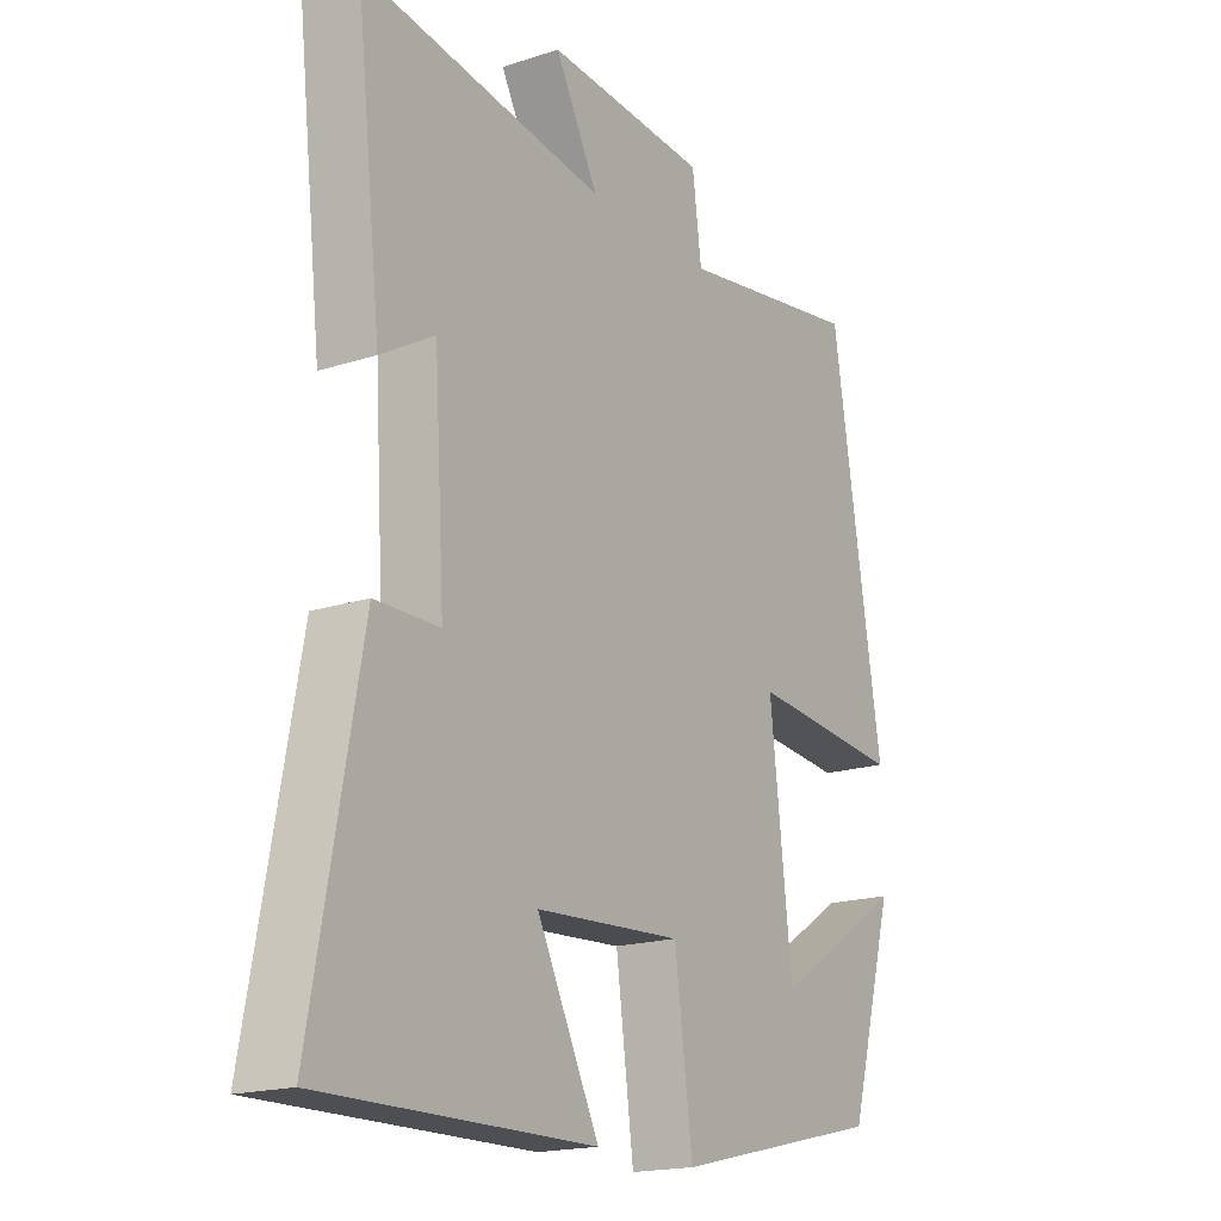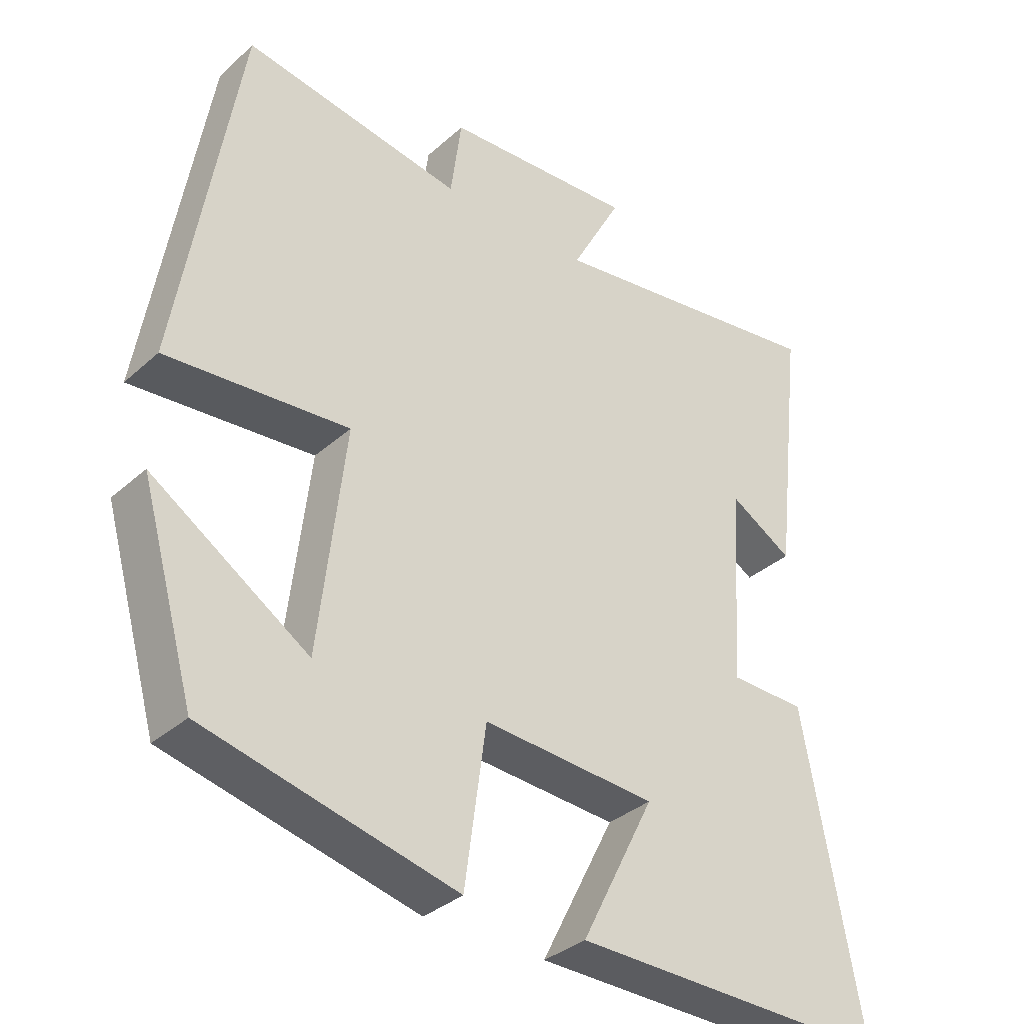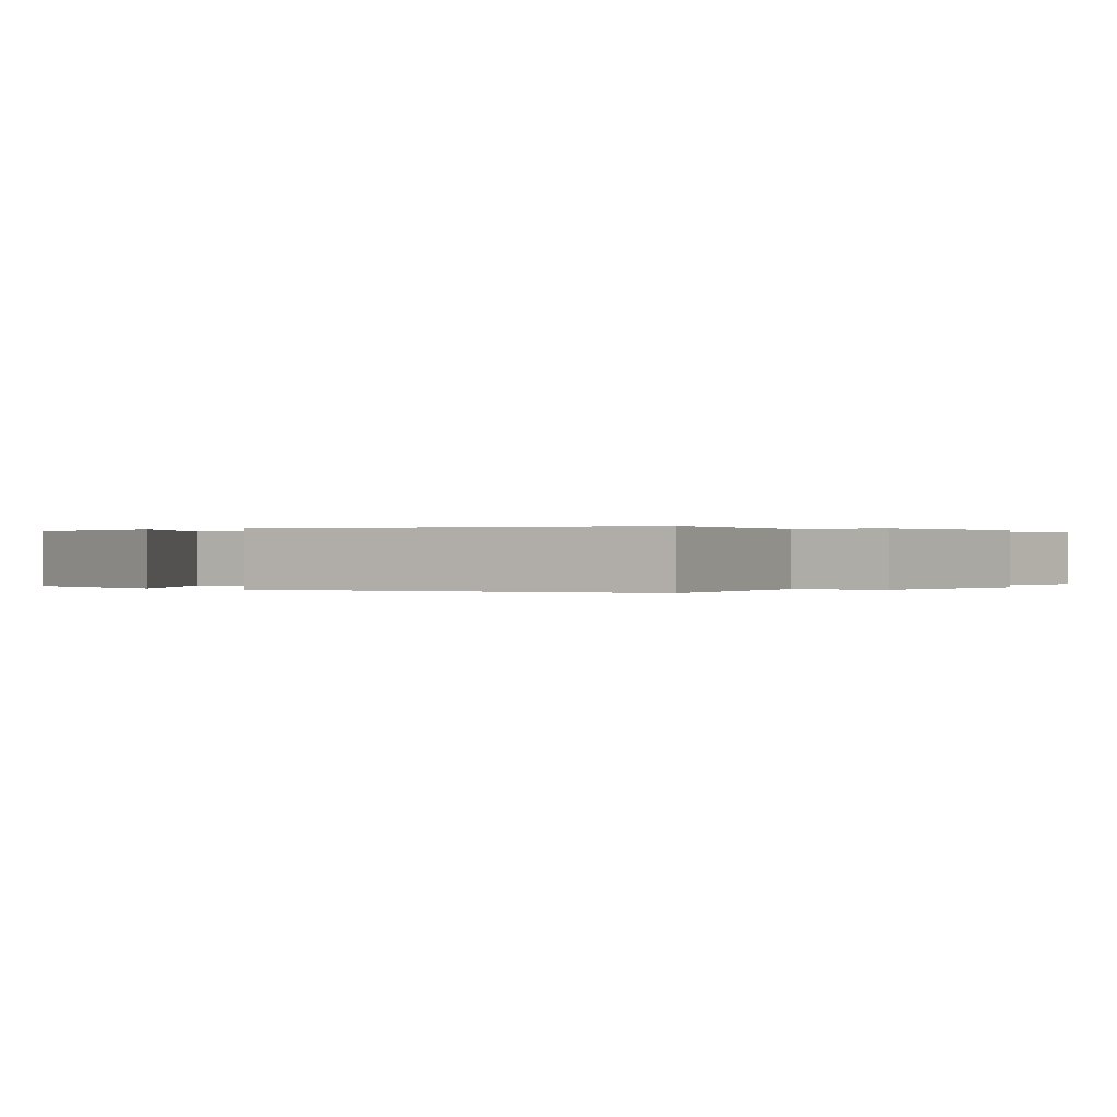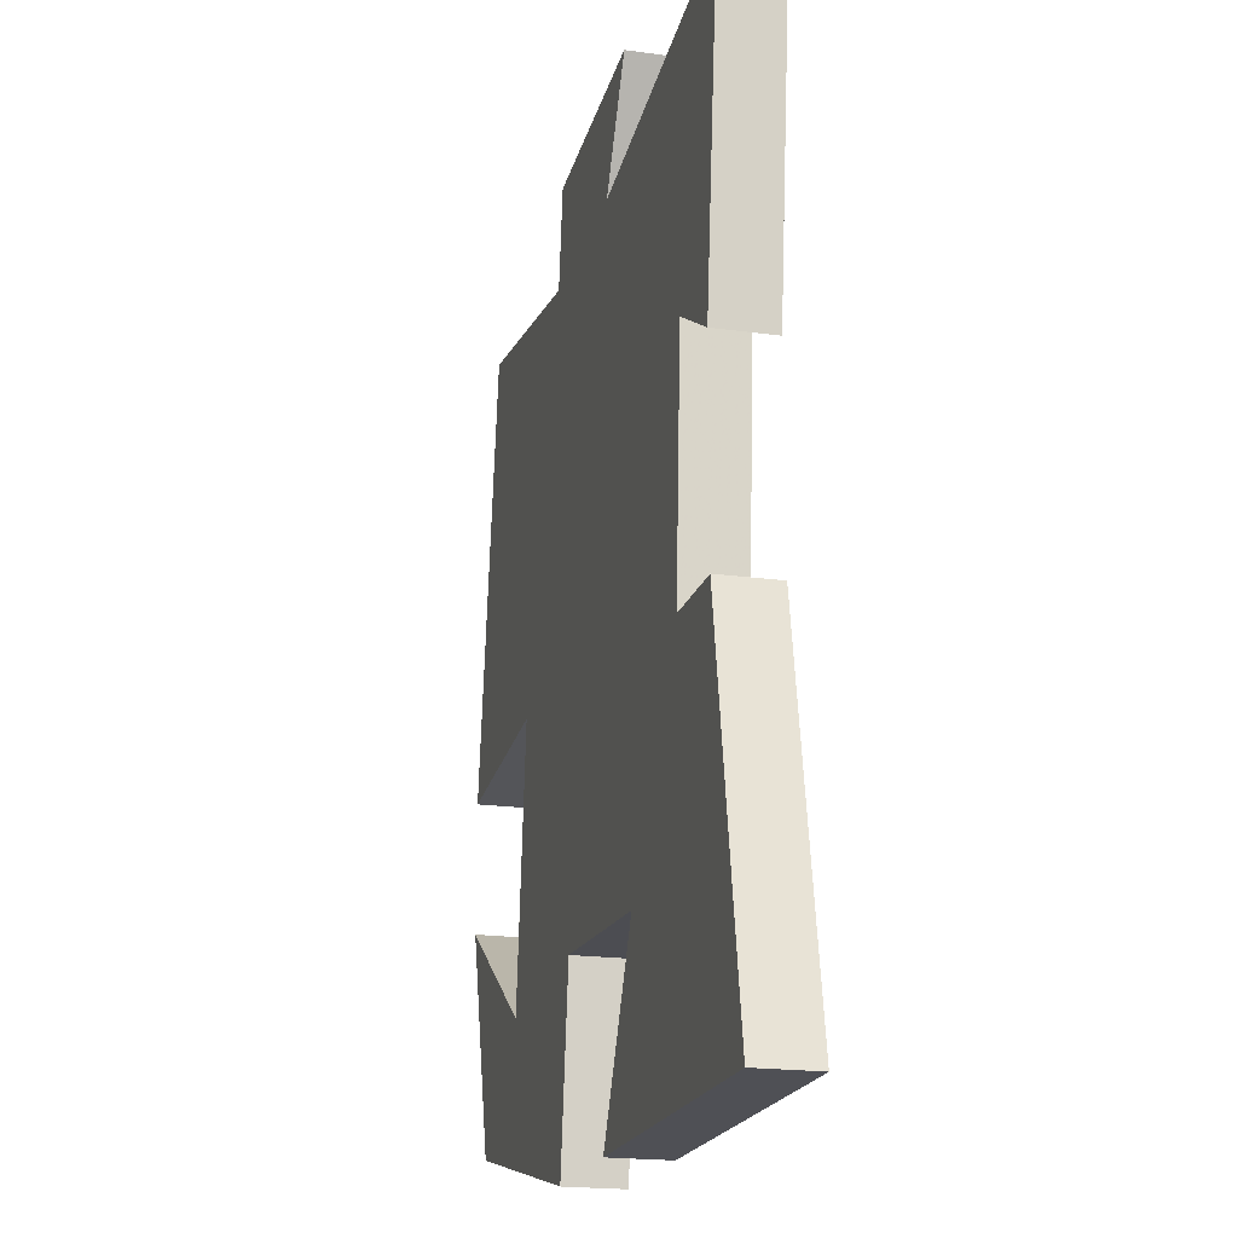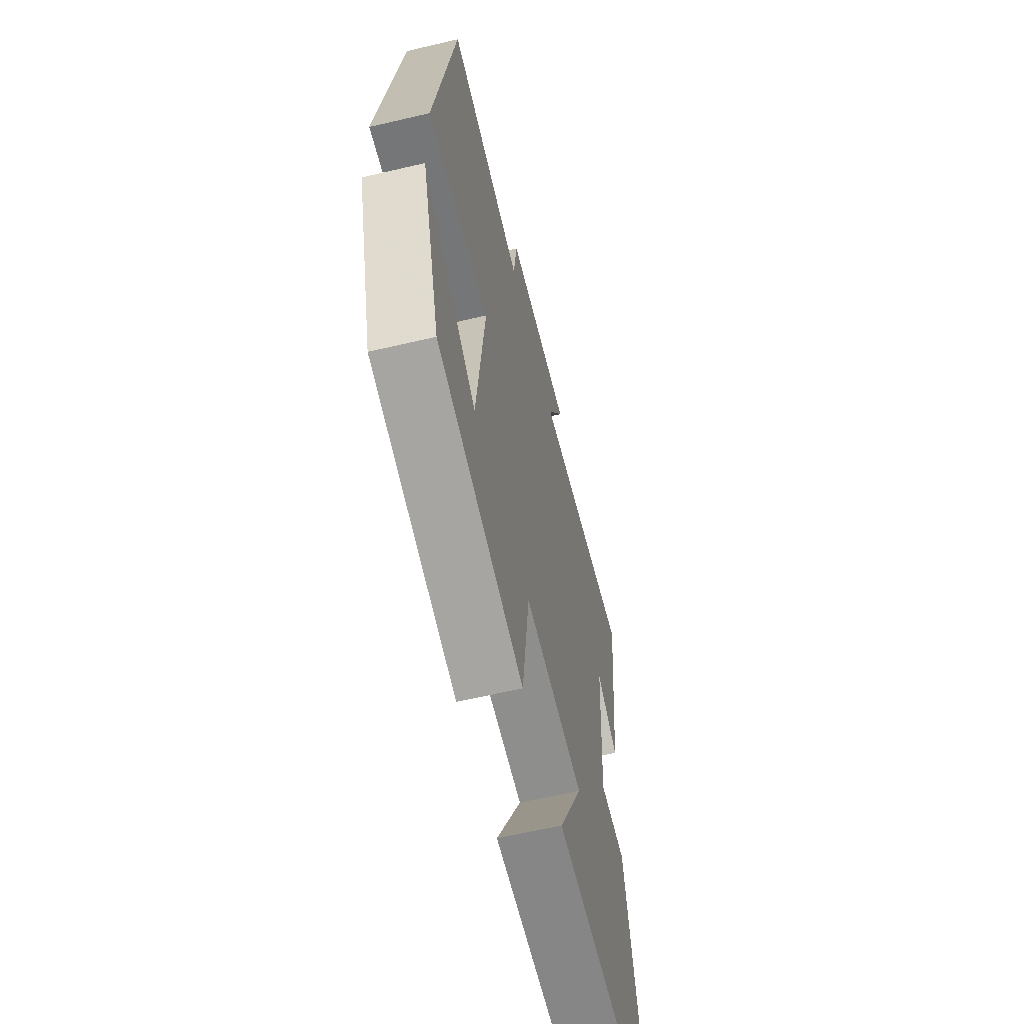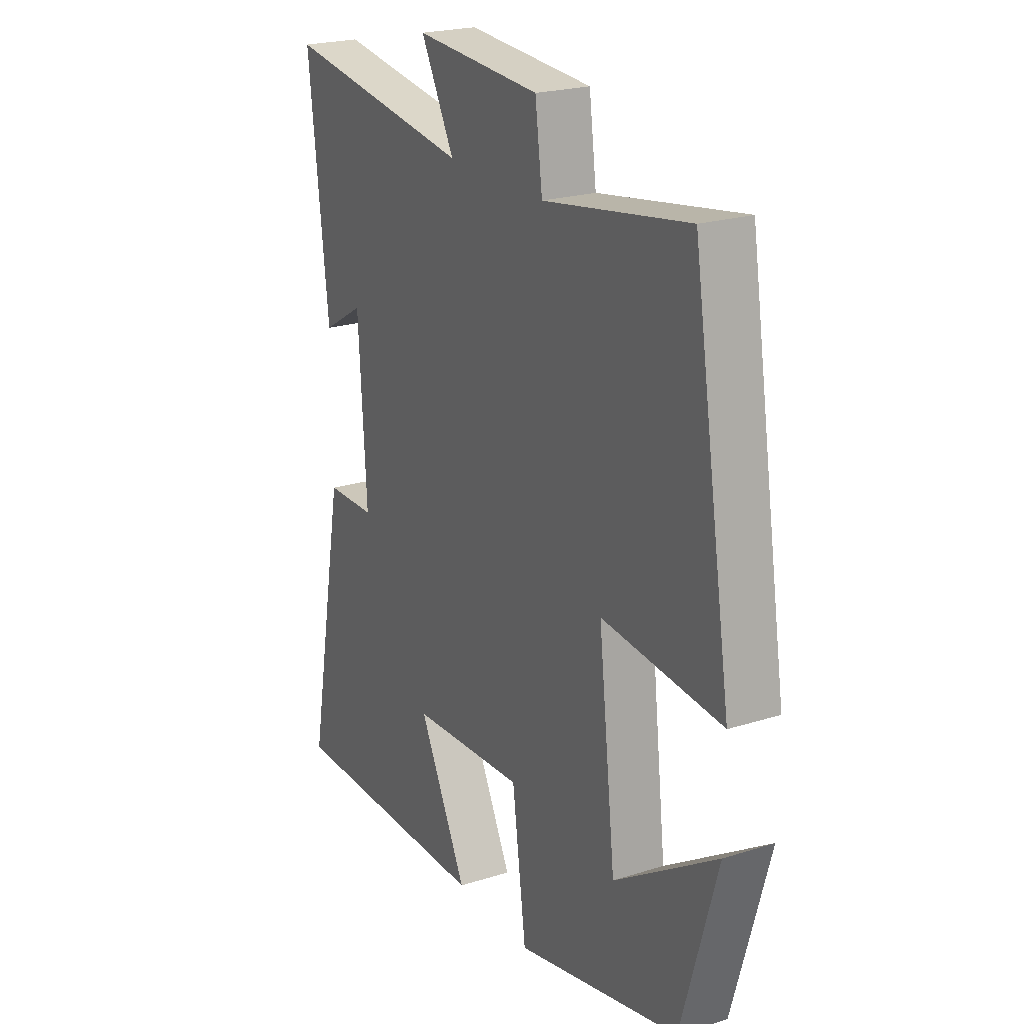
<metadata>
{"format":"obj","ext":"obj","renderer":"f3d","projection":"perspective","resolution":1024,"background":"white","views":[{"elev":-18.2,"azim":122.2,"up":"+Z"},{"elev":-34.7,"azim":-40.3,"up":"+Z"},{"elev":0.1,"azim":-53.6,"up":"+Y"},{"elev":-19.9,"azim":75.7,"up":"+Z"},{"elev":-61.4,"azim":-76.5,"up":"+Z"},{"elev":22.4,"azim":-118.6,"up":"+Z"}]}
</metadata>
<code>
v -0.421 0.07 -0.415
v -0.5 0.07 -0.139
v -0.273 0.07 -0.286
v -0.235 0.07 0.042
v -0.5 0.07 0.019
v -0.413 0.07 0.552
v -0.093 0.07 0.5
v -0.077 0.07 0.619
v 0.201 0.07 0.637
v 0.127 0.07 0.5
v 0.544 0.07 0.561
v 0.5 0.07 0.18
v 0.408 0.07 0.234
v 0.39 0.07 -0.054
v 0.5 0.07 -0.056
v 0.583 0.07 -0.505
v 0.119 0.07 -0.5
v 0.226 0.07 -0.289
v -0.026 0.07 -0.273
v -0.057 0.07 -0.5
v -0.421 0 -0.415
v -0.5 0 -0.139
v -0.273 0 -0.286
v -0.235 0 0.042
v -0.5 0 0.019
v -0.413 0 0.552
v -0.093 0 0.5
v -0.077 0 0.619
v 0.201 0 0.637
v 0.127 0 0.5
v 0.544 0 0.561
v 0.5 0 0.18
v 0.408 0 0.234
v 0.39 0 -0.054
v 0.5 0 -0.056
v 0.583 0 -0.505
v 0.119 0 -0.5
v 0.226 0 -0.289
v -0.026 0 -0.273
v -0.057 0 -0.5
f 19 20 1
f 16 17 18
f 15 16 18
f 14 15 18
f 13 14 18 19
f 10 11 12 13
f 10 13 19
f 7 8 9 10
f 7 10 19
f 4 5 6 7
f 3 4 7 19
f 1 2 3
f 1 3 19
f 21 40 39
f 38 37 36
f 38 36 35
f 38 35 34
f 39 38 34 33
f 33 32 31 30
f 39 33 30
f 30 29 28 27
f 39 30 27
f 27 26 25 24
f 39 27 24 23
f 23 22 21
f 39 23 21
f 1 21 22 2
f 2 22 23 3
f 3 23 24 4
f 4 24 25 5
f 5 25 26 6
f 6 26 27 7
f 7 27 28 8
f 8 28 29 9
f 9 29 30 10
f 10 30 31 11
f 11 31 32 12
f 12 32 33 13
f 13 33 34 14
f 14 34 35 15
f 15 35 36 16
f 16 36 37 17
f 17 37 38 18
f 18 38 39 19
f 19 39 40 20
f 20 40 21 1

</code>
